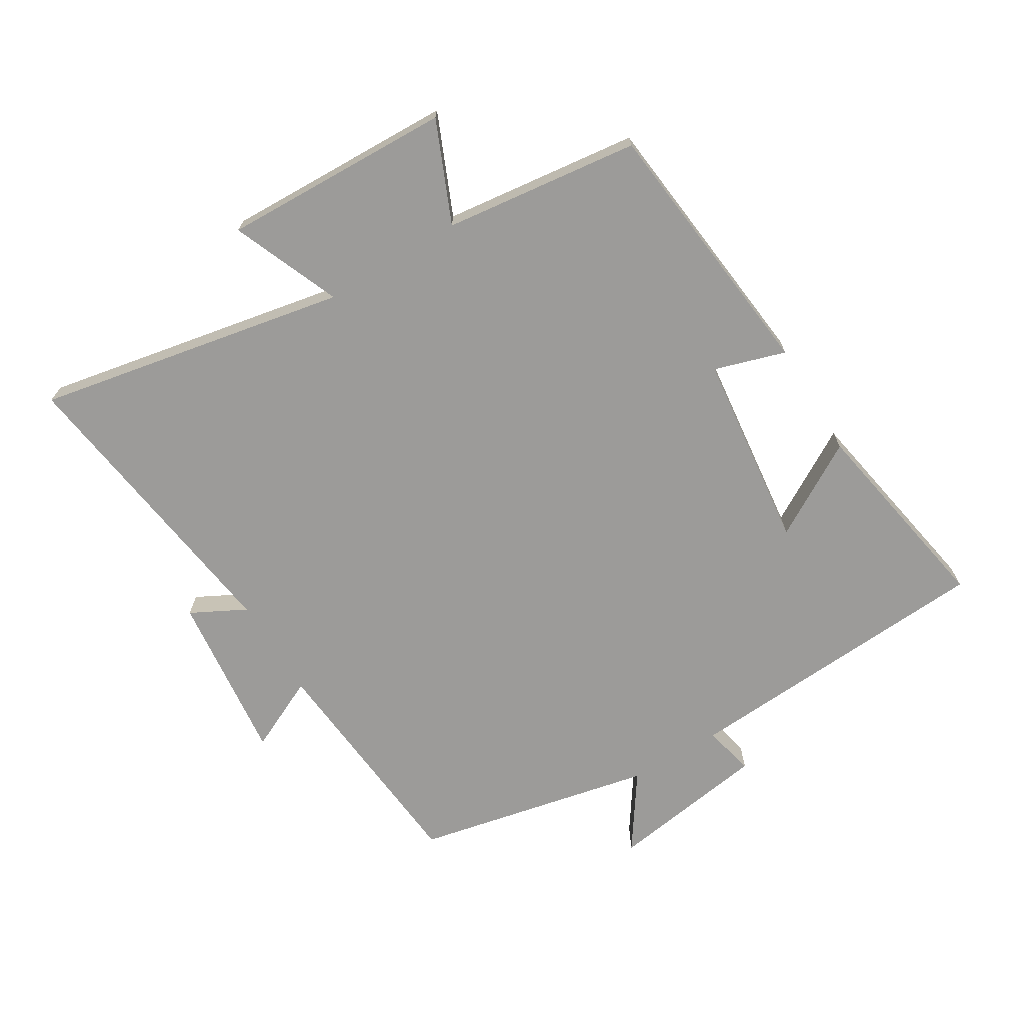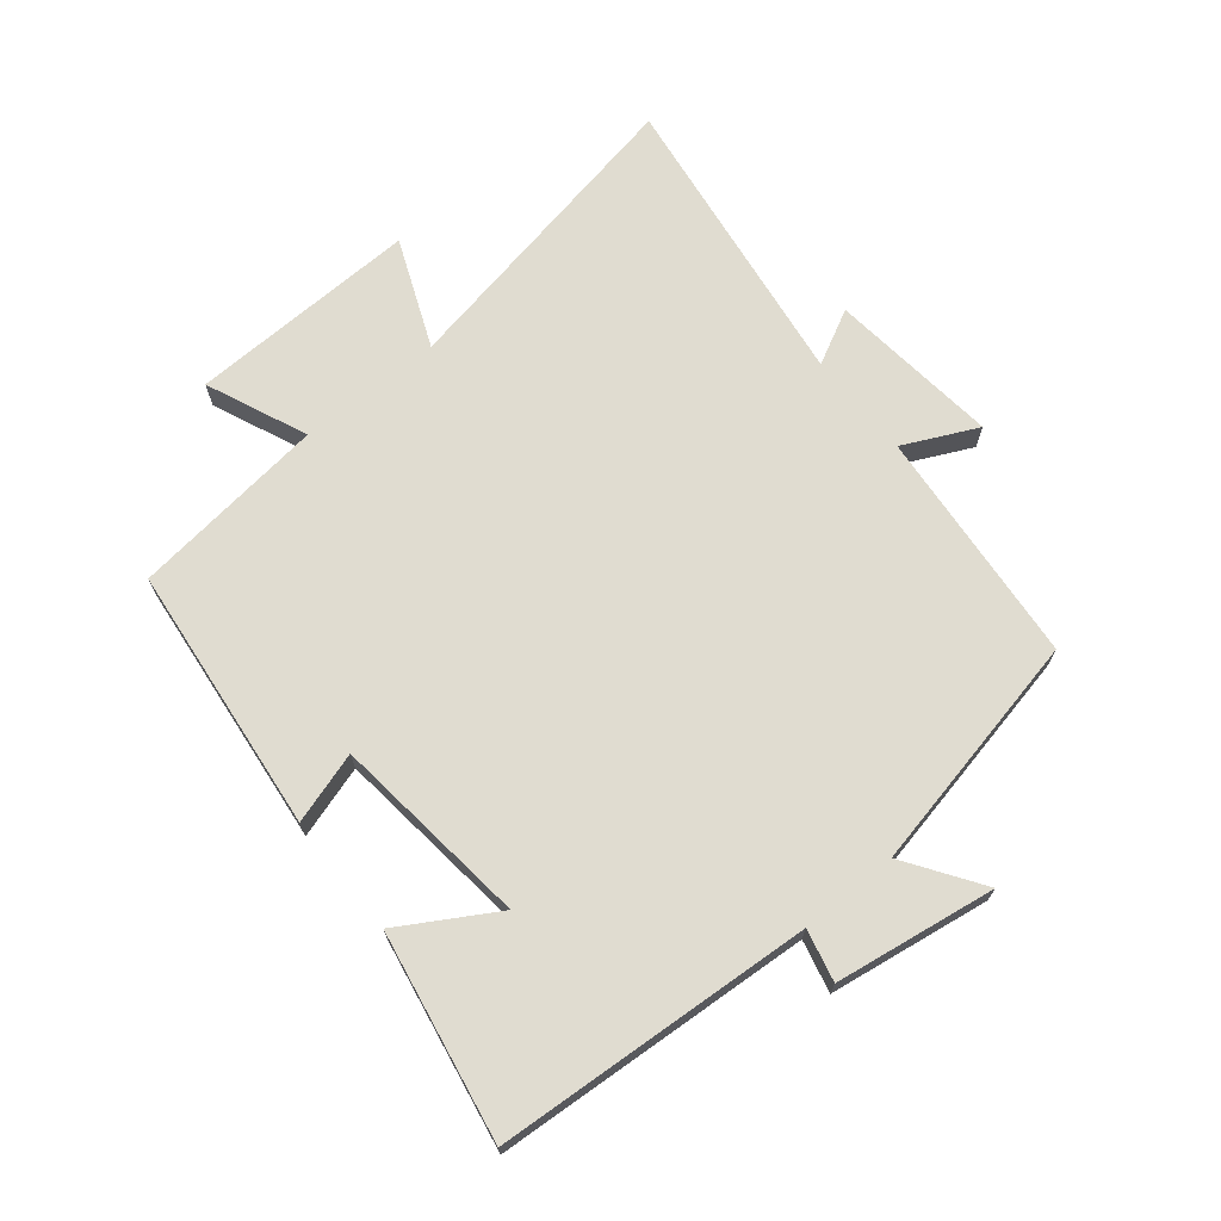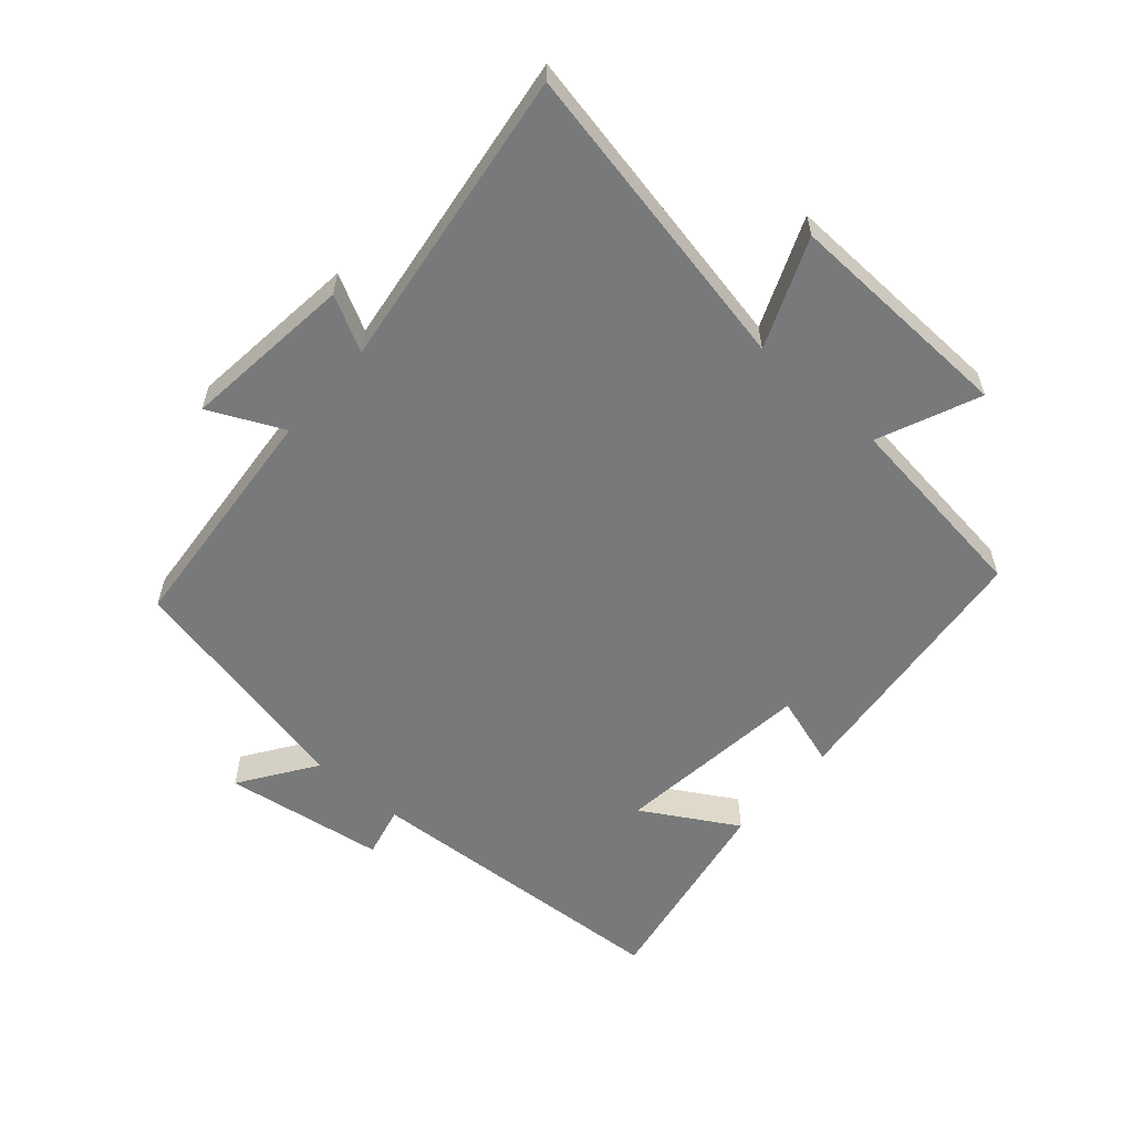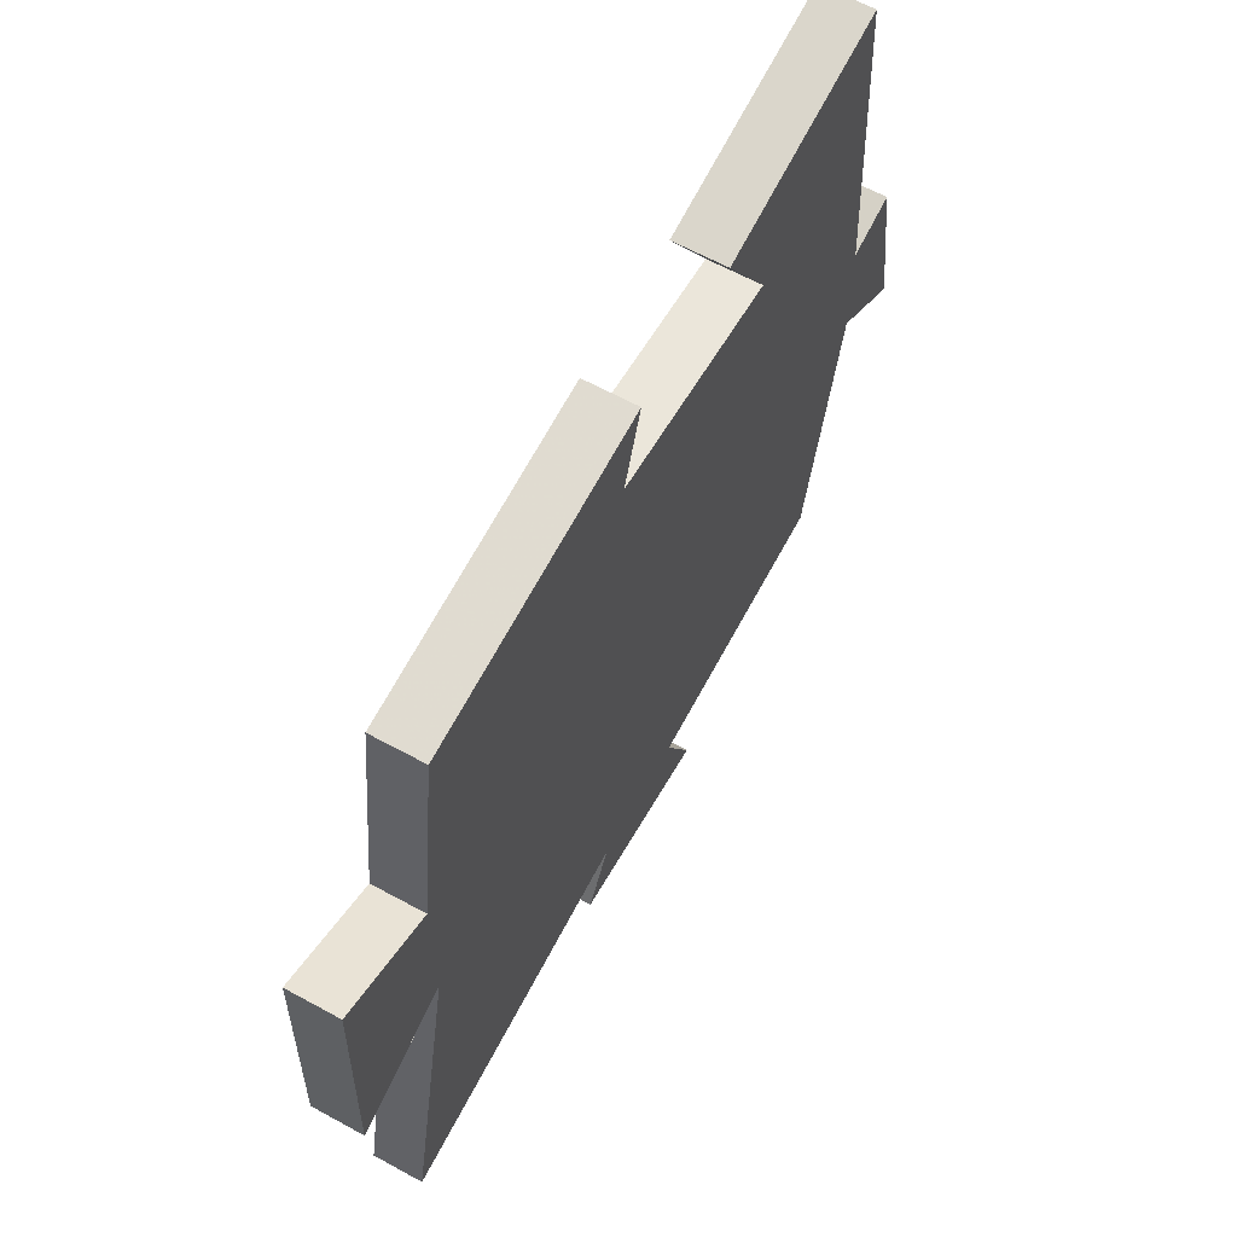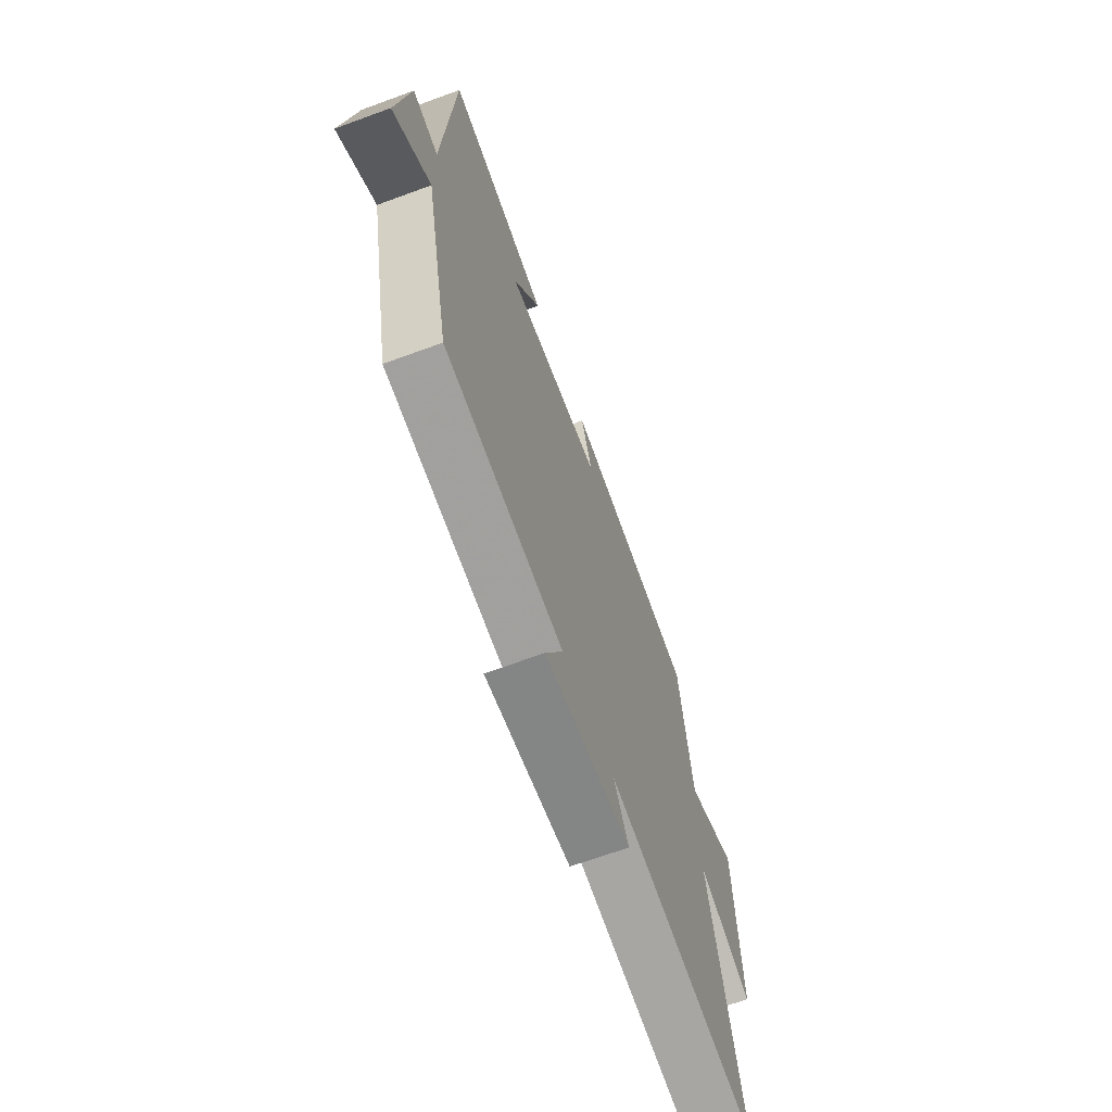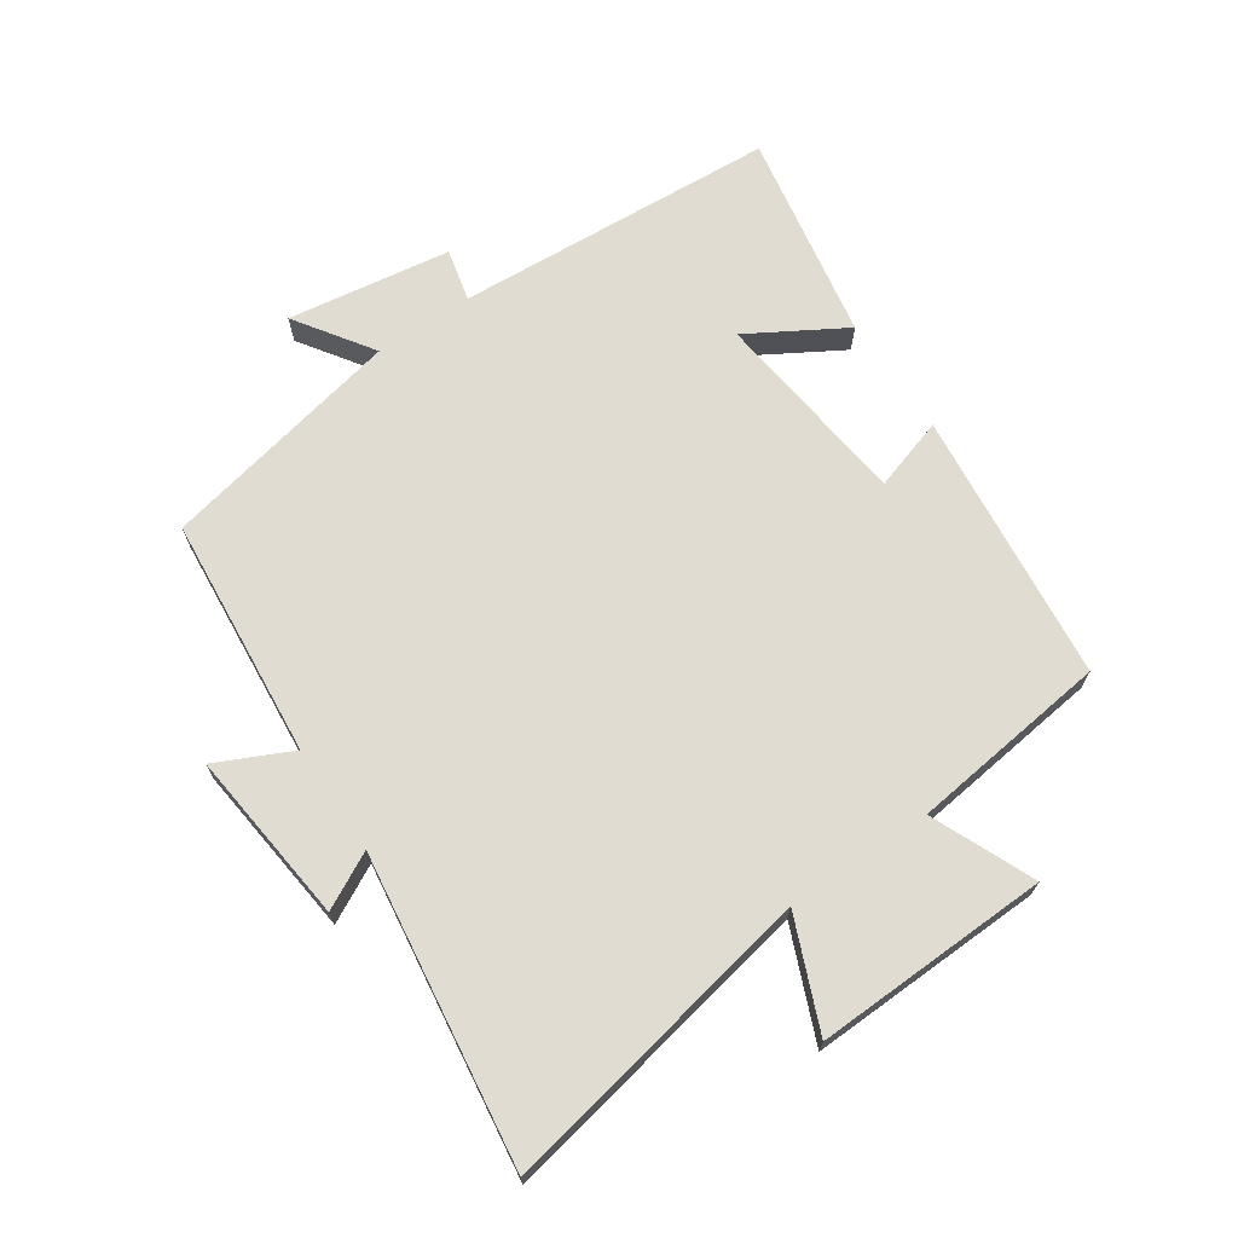
<metadata>
{"format":"obj","ext":"obj","renderer":"f3d","projection":"perspective","resolution":1024,"background":"white","views":[{"elev":-69.7,"azim":-58.7,"up":"+Y"},{"elev":69.5,"azim":51.0,"up":"+Y"},{"elev":-57.7,"azim":-131.3,"up":"+Y"},{"elev":63.3,"azim":-61.1,"up":"+Z"},{"elev":-67.4,"azim":110.2,"up":"+Z"},{"elev":69.1,"azim":-124.1,"up":"+Y"}]}
</metadata>
<code>
v 0.469 0.07 0.558
v 0.5 0.07 0.061
v 0.581 0.07 0.08
v 0.619 0.07 -0.172
v 0.5 0.07 -0.091
v 0.42 0.07 -0.467
v 0.048 0.07 -0.5
v 0.103 0.07 -0.616
v -0.165 0.07 -0.586
v -0.12 0.07 -0.5
v -0.595 0.07 -0.565
v -0.5 0.07 -0.076
v -0.67 0.07 -0.146
v -0.658 0.07 0.216
v -0.5 0.07 0.148
v -0.462 0.07 0.455
v -0.042 0.07 0.5
v -0.077 0.07 0.388
v 0.233 0.07 0.352
v 0.146 0.07 0.5
v 0.469 0 0.558
v 0.5 0 0.061
v 0.581 0 0.08
v 0.619 0 -0.172
v 0.5 0 -0.091
v 0.42 0 -0.467
v 0.048 0 -0.5
v 0.103 0 -0.616
v -0.165 0 -0.586
v -0.12 0 -0.5
v -0.595 0 -0.565
v -0.5 0 -0.076
v -0.67 0 -0.146
v -0.658 0 0.216
v -0.5 0 0.148
v -0.462 0 0.455
v -0.042 0 0.5
v -0.077 0 0.388
v 0.233 0 0.352
v 0.146 0 0.5
f 19 20 1 2
f 18 19 2
f 15 16 17 18
f 15 18 2
f 12 13 14 15
f 12 15 2
f 10 11 12 2
f 7 8 9 10
f 5 6 7 10
f 5 10 2 3
f 3 4 5
f 22 21 40 39
f 22 39 38
f 38 37 36 35
f 22 38 35
f 35 34 33 32
f 22 35 32
f 22 32 31 30
f 30 29 28 27
f 30 27 26 25
f 23 22 30 25
f 25 24 23
f 1 21 22 2
f 2 22 23 3
f 3 23 24 4
f 4 24 25 5
f 5 25 26 6
f 6 26 27 7
f 7 27 28 8
f 8 28 29 9
f 9 29 30 10
f 10 30 31 11
f 11 31 32 12
f 12 32 33 13
f 13 33 34 14
f 14 34 35 15
f 15 35 36 16
f 16 36 37 17
f 17 37 38 18
f 18 38 39 19
f 19 39 40 20
f 20 40 21 1

</code>
